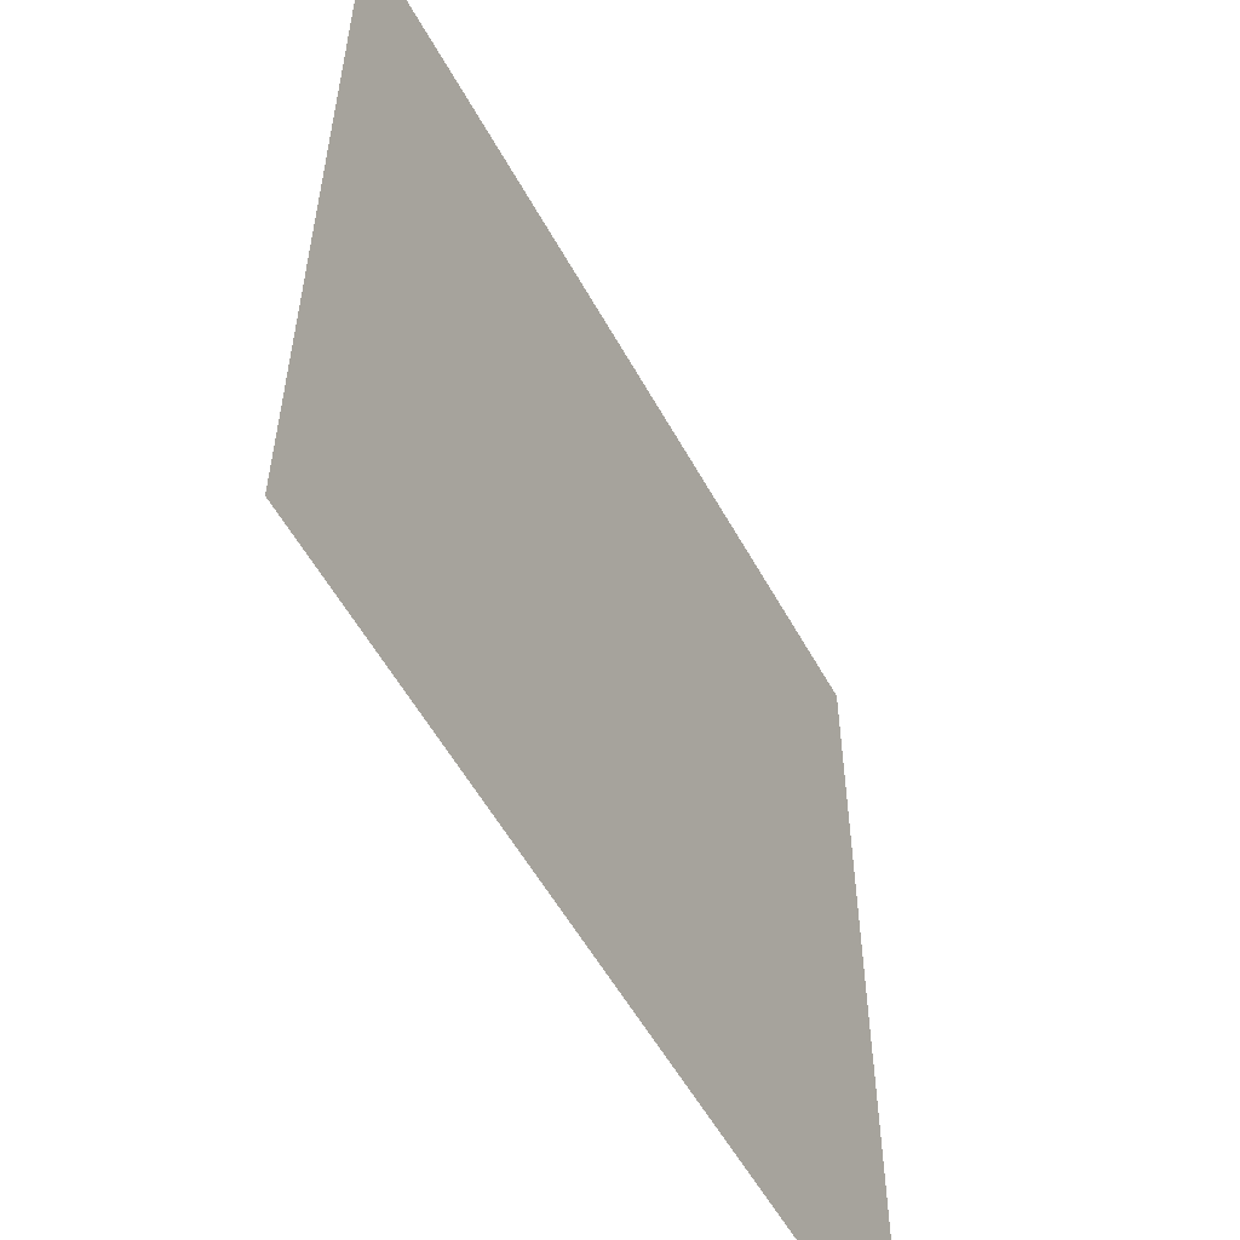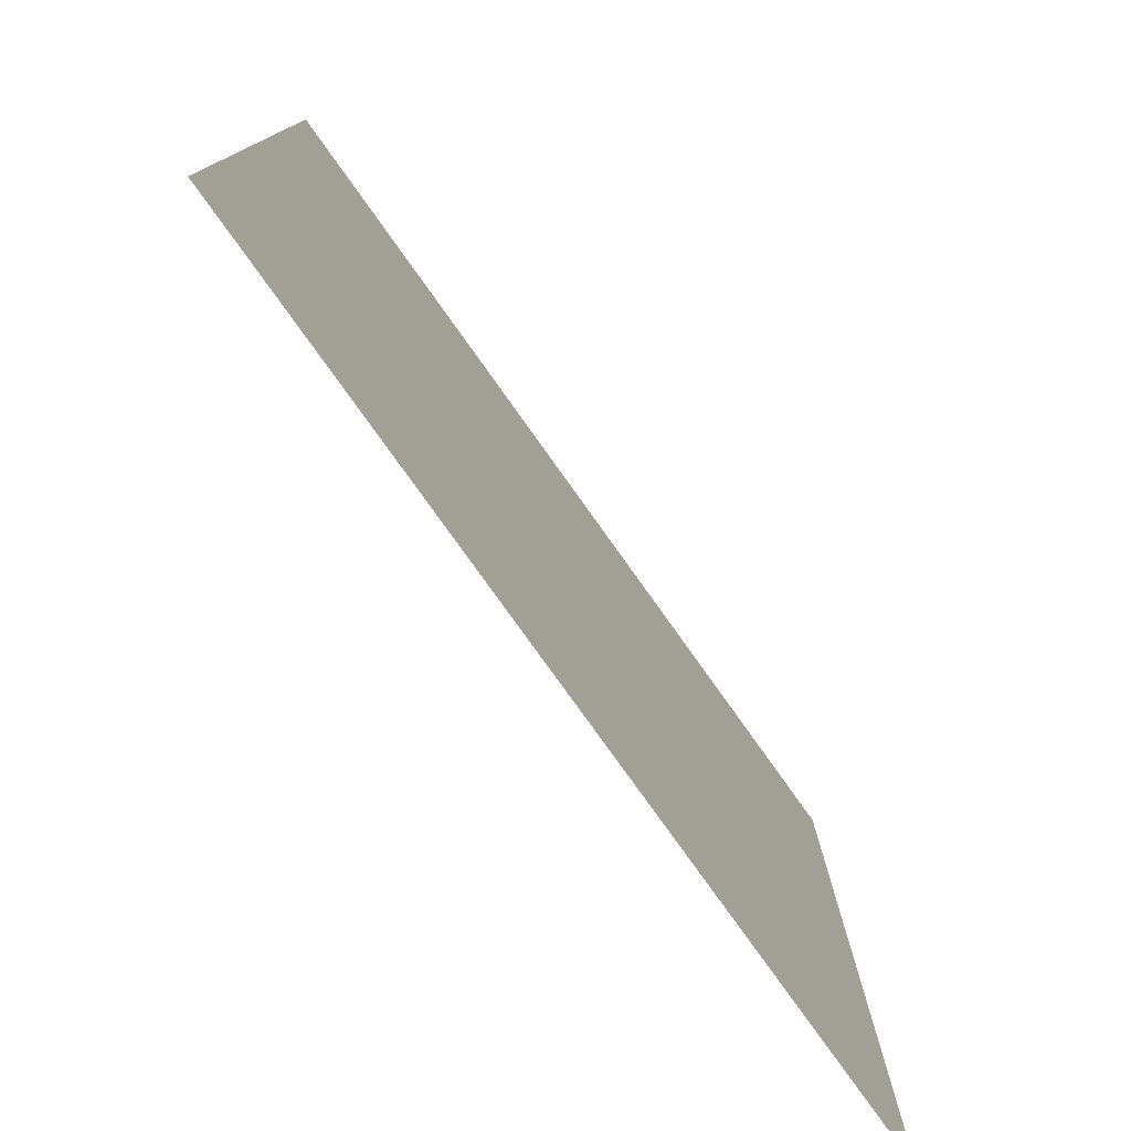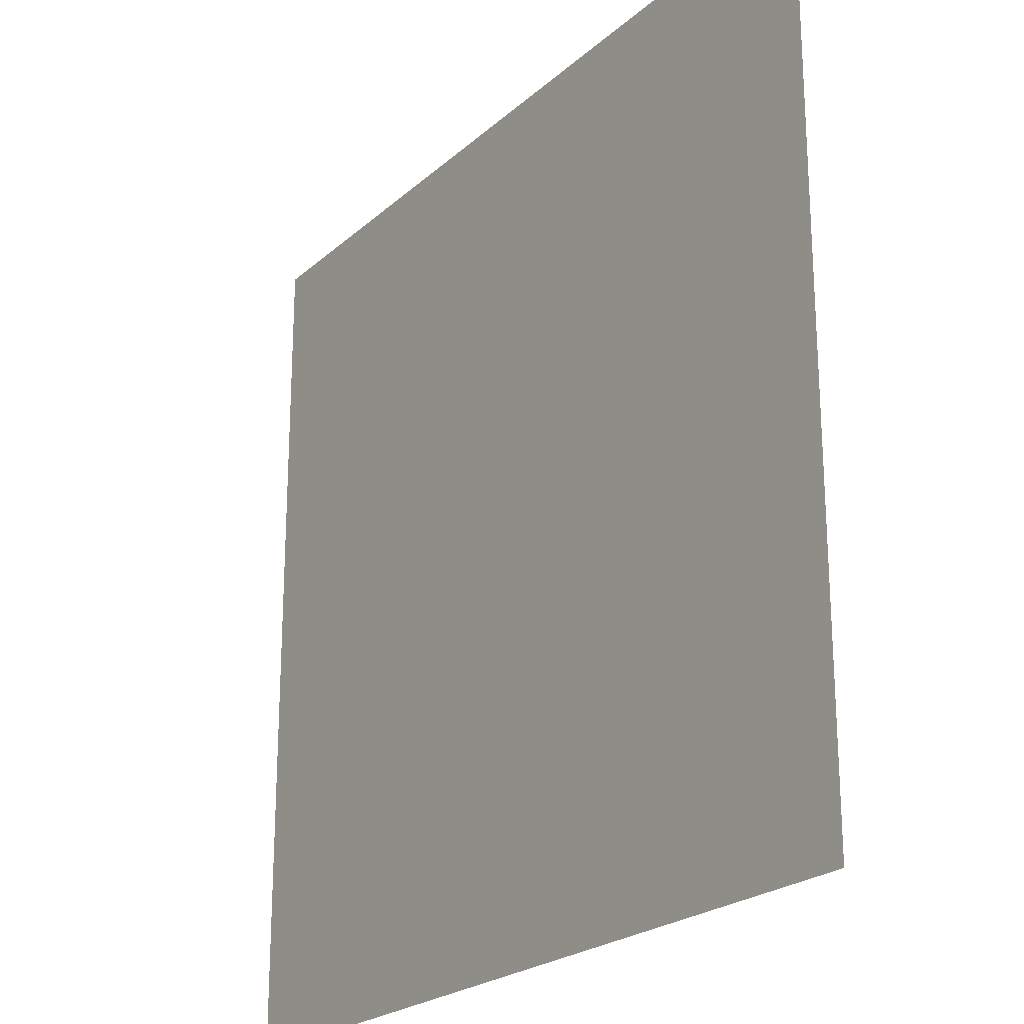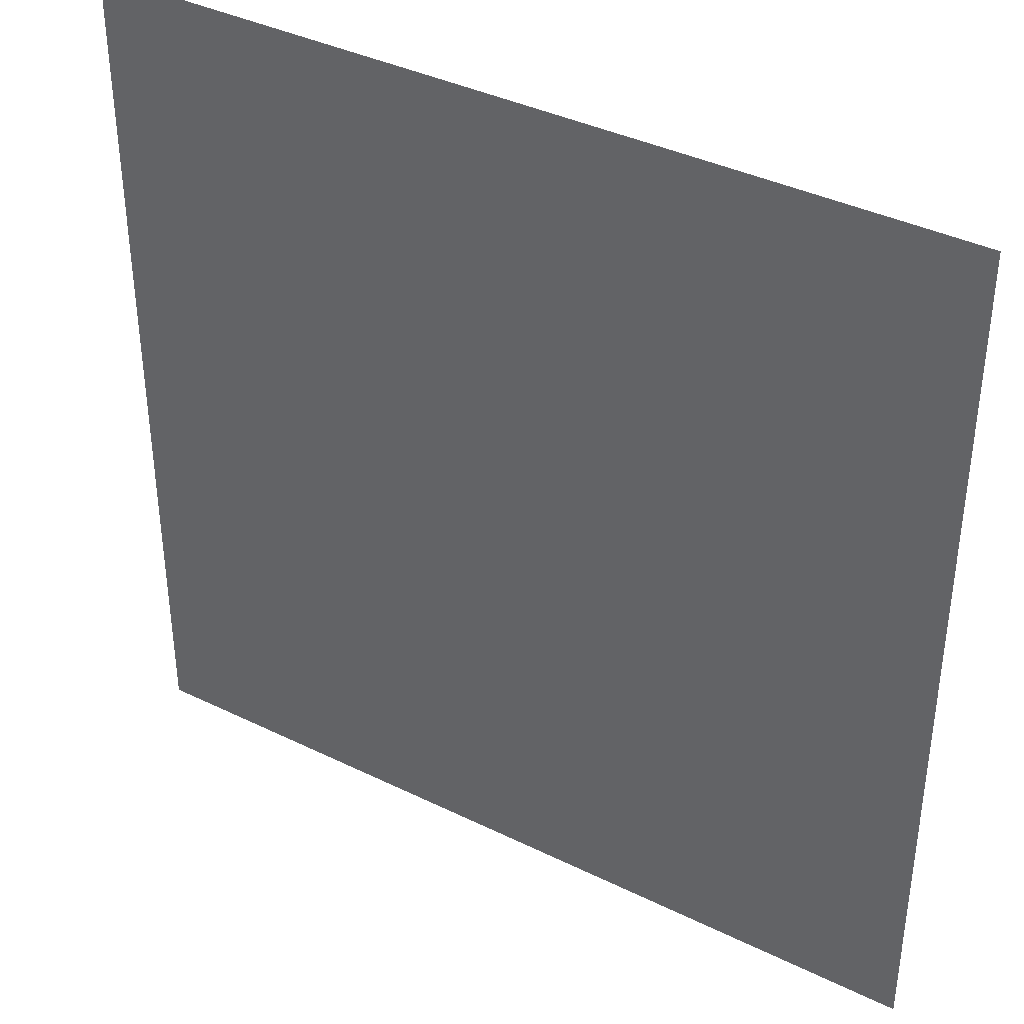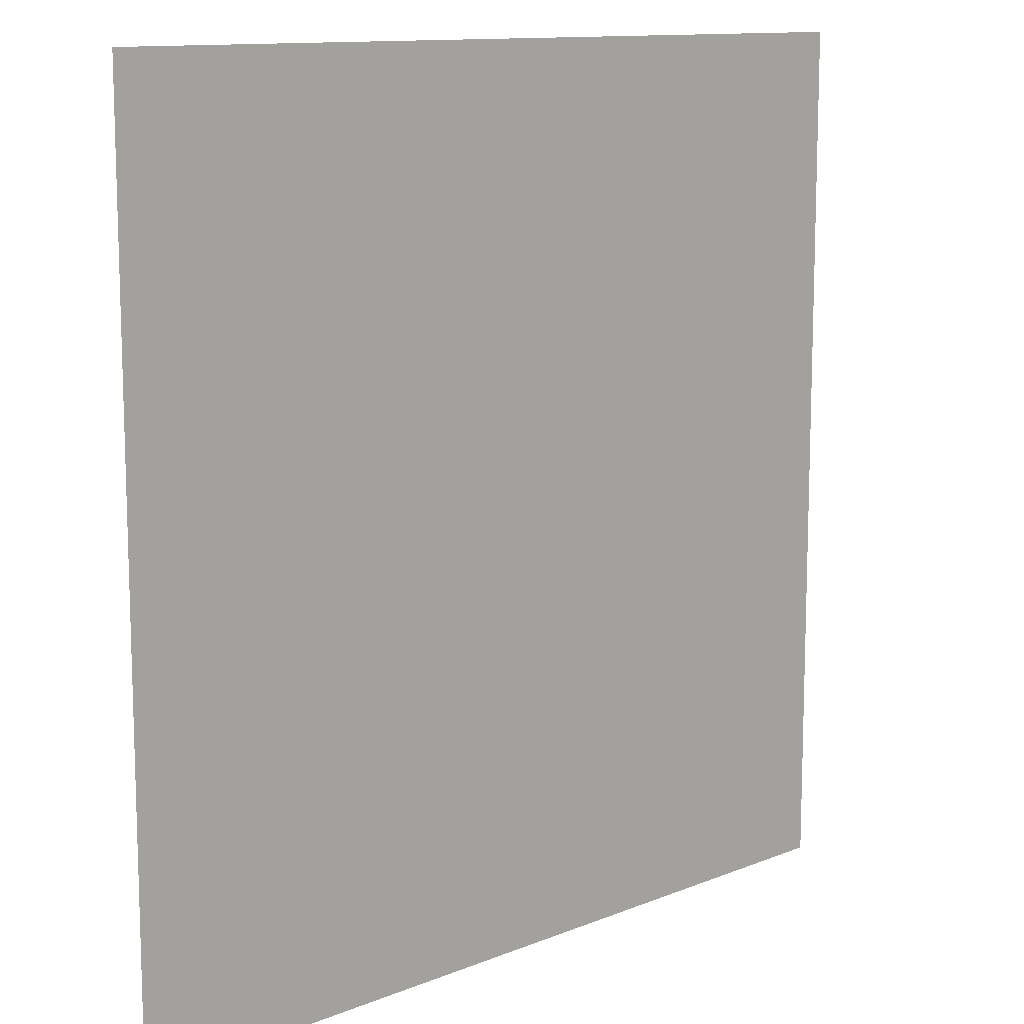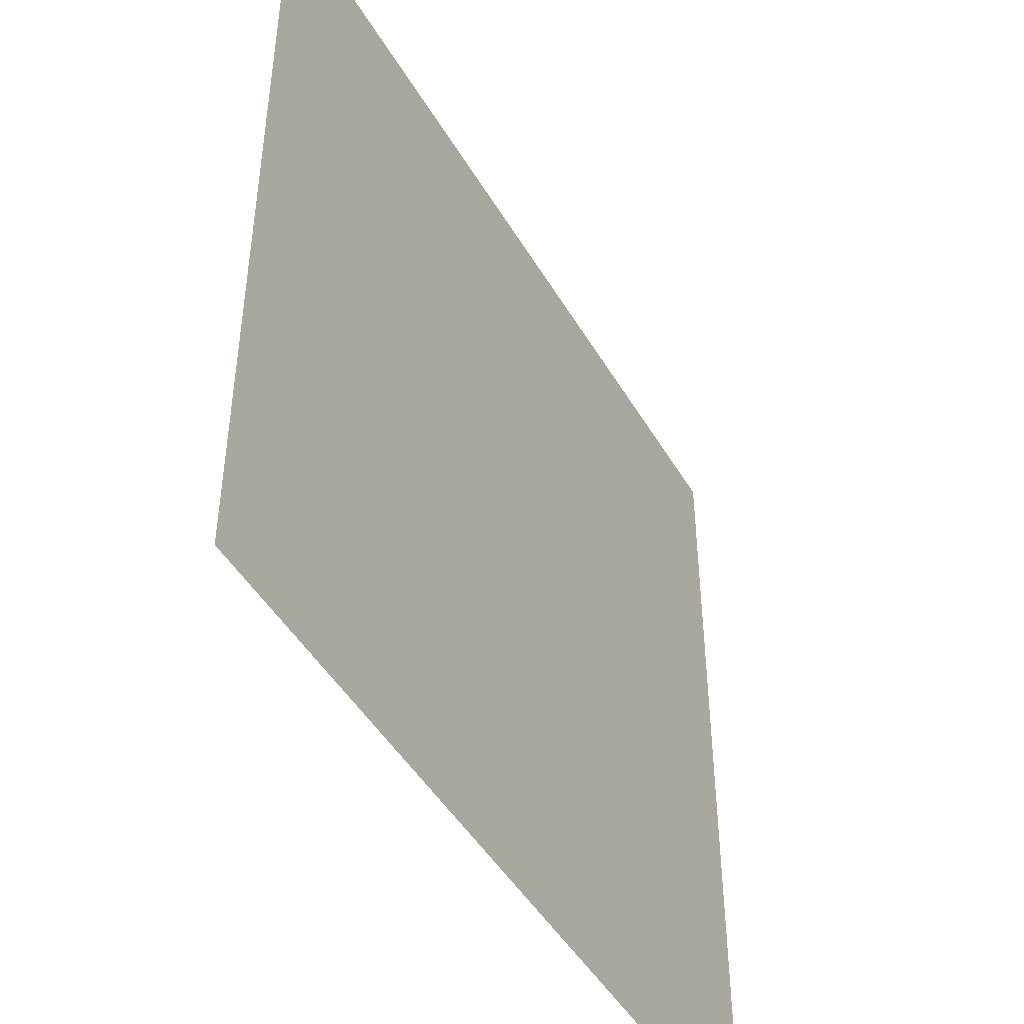
<metadata>
{"format":"obj","ext":"obj","renderer":"f3d","projection":"perspective","resolution":1024,"background":"white","views":[{"elev":-55.9,"azim":-61.5,"up":"+Z"},{"elev":-78.5,"azim":125.5,"up":"+Z"},{"elev":-22.7,"azim":55.7,"up":"+Z"},{"elev":38.6,"azim":-148.3,"up":"+Z"},{"elev":11.8,"azim":-44.0,"up":"+Z"},{"elev":-46.5,"azim":-61.1,"up":"+Z"}]}
</metadata>
<code>
o floor_s_Plane.005
v -1 0 1
v 1 0 1
v -1 0 -1
v 1 0 -1
f 1 2 4 3

</code>
